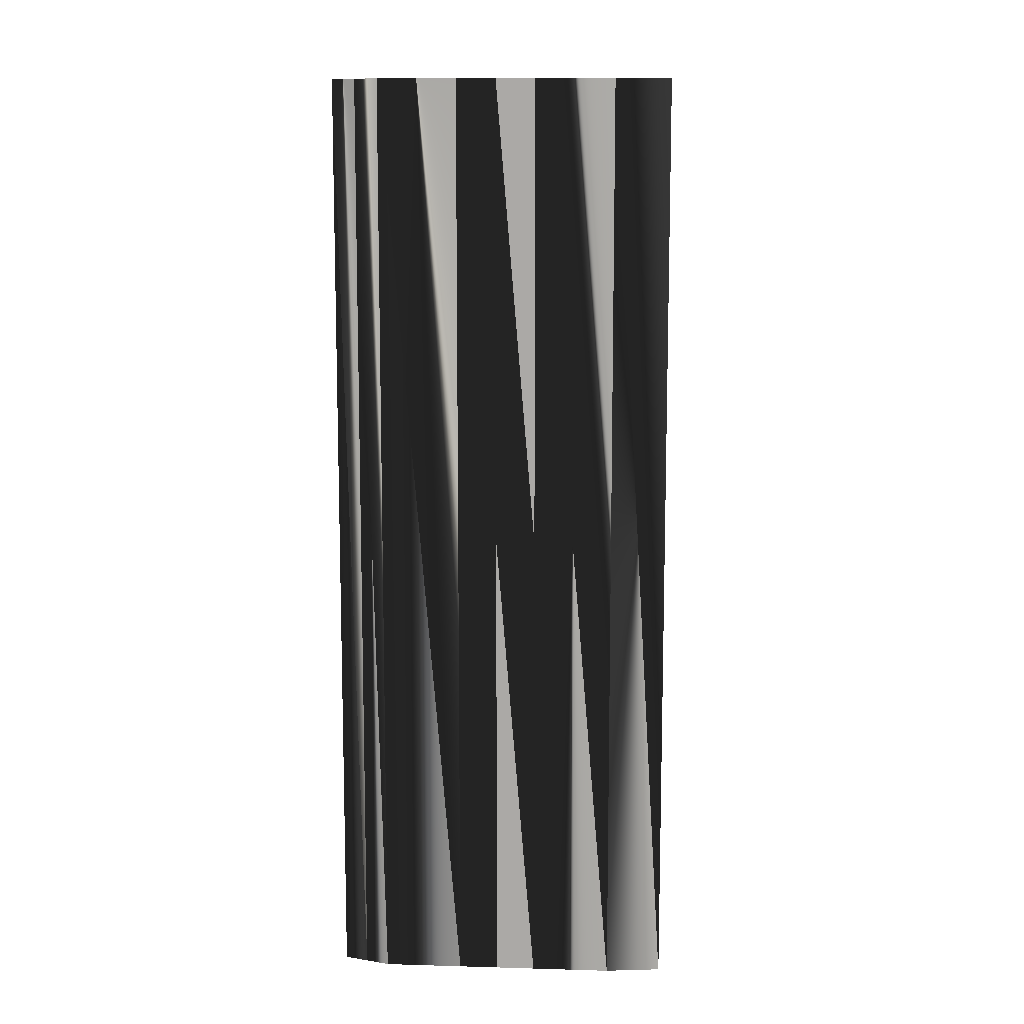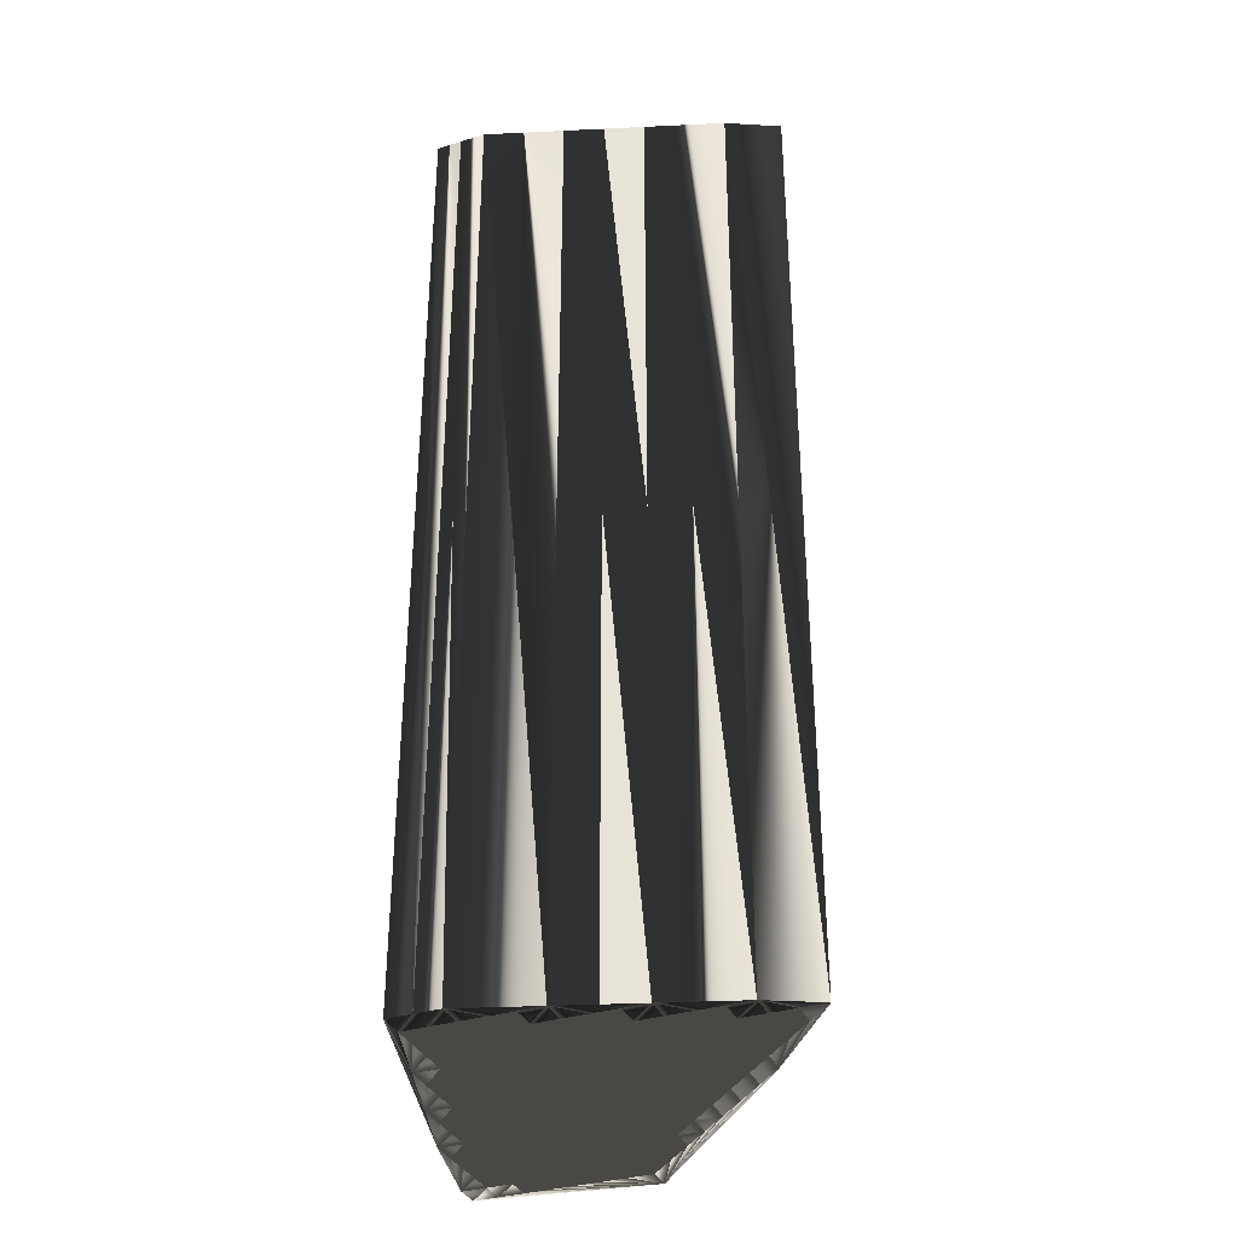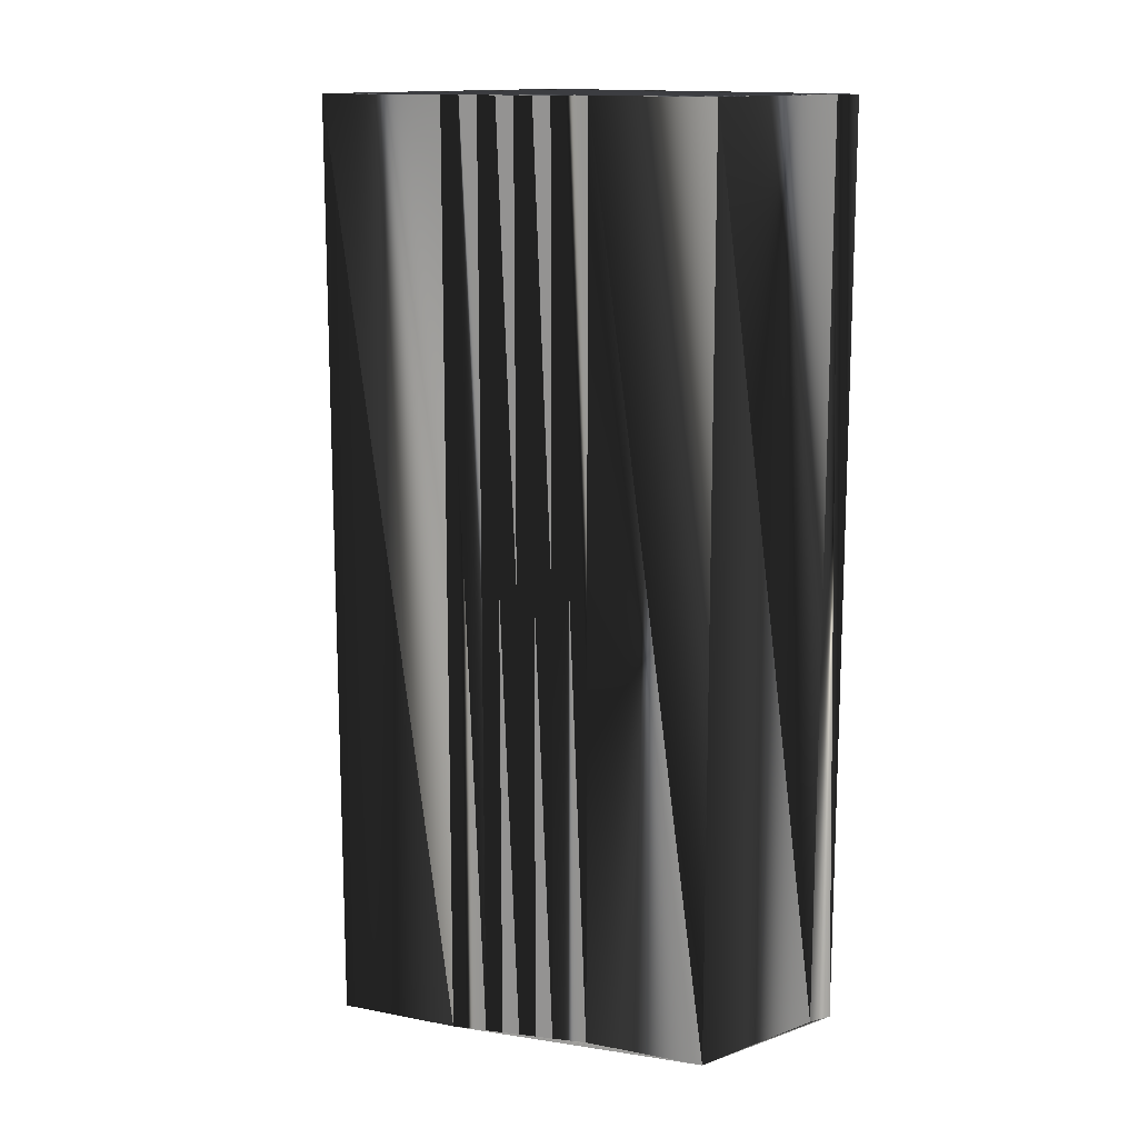
<metadata>
{"format":"obj","ext":"obj","renderer":"f3d","projection":"perspective","resolution":1024,"background":"white","views":[{"elev":10.7,"azim":-157.4,"up":"+Z"},{"elev":-34.6,"azim":-157.9,"up":"+Z"},{"elev":13.8,"azim":-29.9,"up":"+Z"}]}
</metadata>
<code>
v 461.9 59.26 0
v 462.7 58.46 0
v 462.7 59.26 0
v 463.5 57.66 0
v 463.5 58.46 0
v 463.5 59.26 0
v 463.5 60.06 0
v 464.3 56.06 0
v 464.3 56.86 0
v 464.3 57.66 0
v 464.3 58.46 0
v 464.3 59.26 0
v 464.3 60.06 0
v 465.1 55.26 0
v 465.1 56.06 0
v 465.1 56.86 0
v 465.1 57.66 0
v 465.1 58.46 0
v 465.1 59.26 0
v 465.1 60.06 0
v 465.9 54.46 0
v 465.9 55.26 0
v 465.9 56.06 0
v 465.9 56.86 0
v 465.9 57.66 0
v 465.9 58.46 0
v 465.9 59.26 0
v 465.9 60.06 0
v 465.9 60.86 0
v 466.7 53.66 0
v 466.7 54.46 0
v 466.7 55.26 0
v 466.7 56.06 0
v 466.7 56.86 0
v 466.7 57.66 0
v 466.7 58.46 0
v 466.7 59.26 0
v 466.7 60.06 0
v 466.7 60.86 0
v 467.5 52.86 0
v 467.5 53.66 0
v 467.5 54.46 0
v 467.5 55.26 0
v 467.5 56.06 0
v 467.5 56.86 0
v 467.5 57.66 0
v 467.5 58.46 0
v 467.5 59.26 0
v 467.5 60.06 0
v 467.5 60.86 0
v 468.3 52.06 0
v 468.3 52.86 0
v 468.3 53.66 0
v 468.3 54.46 0
v 468.3 55.26 0
v 468.3 56.06 0
v 468.3 56.86 0
v 468.3 57.66 0
v 468.3 58.46 0
v 468.3 59.26 0
v 468.3 60.06 0
v 468.3 60.86 0
v 468.3 61.66 0
v 469.1 51.26 0
v 469.1 52.06 0
v 469.1 52.86 0
v 469.1 53.66 0
v 469.1 54.46 0
v 469.1 55.26 0
v 469.1 56.06 0
v 469.1 56.86 0
v 469.1 57.66 0
v 469.1 58.46 0
v 469.1 59.26 0
v 469.1 60.06 0
v 469.1 60.86 0
v 469.1 61.66 0
v 469.9 49.66 0
v 469.9 50.46 0
v 469.9 51.26 0
v 469.9 52.06 0
v 469.9 52.86 0
v 469.9 53.66 0
v 469.9 54.46 0
v 469.9 55.26 0
v 469.9 56.06 0
v 469.9 56.86 0
v 469.9 57.66 0
v 469.9 58.46 0
v 469.9 59.26 0
v 469.9 60.06 0
v 469.9 60.86 0
v 469.9 61.66 0
v 470.7 50.46 0
v 470.7 51.26 0
v 470.7 52.06 0
v 470.7 52.86 0
v 470.7 53.66 0
v 470.7 54.46 0
v 470.7 55.26 0
v 470.7 56.06 0
v 470.7 56.86 0
v 470.7 57.66 0
v 470.7 58.46 0
v 470.7 59.26 0
v 470.7 60.06 0
v 470.7 60.86 0
v 470.7 61.66 0
v 470.7 62.46 0
v 471.5 50.46 0
v 471.5 51.26 0
v 471.5 52.06 0
v 471.5 52.86 0
v 471.5 53.66 0
v 471.5 54.46 0
v 471.5 55.26 0
v 471.5 56.06 0
v 471.5 56.86 0
v 471.5 57.66 0
v 471.5 58.46 0
v 471.5 59.26 0
v 471.5 60.06 0
v 471.5 60.86 0
v 471.5 61.66 0
v 471.5 62.46 0
v 472.3 50.46 0
v 472.3 51.26 0
v 472.3 52.06 0
v 472.3 52.86 0
v 472.3 53.66 0
v 472.3 54.46 0
v 472.3 55.26 0
v 472.3 56.06 0
v 472.3 56.86 0
v 472.3 57.66 0
v 472.3 58.46 0
v 472.3 59.26 0
v 472.3 60.06 0
v 472.3 60.86 0
v 472.3 61.66 0
v 472.3 62.46 0
v 473.1 50.46 0
v 473.1 51.26 0
v 473.1 52.06 0
v 473.1 52.86 0
v 473.1 53.66 0
v 473.1 54.46 0
v 473.1 55.26 0
v 473.1 56.06 0
v 473.1 56.86 0
v 473.1 57.66 0
v 473.1 58.46 0
v 473.1 59.26 0
v 473.9 50.46 0
v 473.9 51.26 0
v 473.9 52.06 0
v 473.9 52.86 0
v 473.9 53.66 0
v 473.9 54.46 0
v 473.9 55.26 0
v 473.9 56.06 0
v 473.9 56.86 0
v 474.7 50.46 0
v 474.7 51.26 0
v 474.7 52.06 0
v 474.7 52.86 0
v 474.7 53.66 0
v 474.7 54.46 0
v 475.5 50.46 0
v 475.5 51.26 0
v 461.9 59.26 30
v 462.7 58.46 30
v 462.7 59.26 30
v 463.5 57.66 30
v 463.5 58.46 30
v 463.5 59.26 30
v 463.5 60.06 30
v 464.3 56.06 30
v 464.3 56.86 30
v 464.3 57.66 30
v 464.3 58.46 30
v 464.3 59.26 30
v 464.3 60.06 30
v 465.1 55.26 30
v 465.1 56.06 30
v 465.1 56.86 30
v 465.1 57.66 30
v 465.1 58.46 30
v 465.1 59.26 30
v 465.1 60.06 30
v 465.9 54.46 30
v 465.9 55.26 30
v 465.9 56.06 30
v 465.9 56.86 30
v 465.9 57.66 30
v 465.9 58.46 30
v 465.9 59.26 30
v 465.9 60.06 30
v 465.9 60.86 30
v 466.7 53.66 30
v 466.7 54.46 30
v 466.7 55.26 30
v 466.7 56.06 30
v 466.7 56.86 30
v 466.7 57.66 30
v 466.7 58.46 30
v 466.7 59.26 30
v 466.7 60.06 30
v 466.7 60.86 30
v 467.5 52.86 30
v 467.5 53.66 30
v 467.5 54.46 30
v 467.5 55.26 30
v 467.5 56.06 30
v 467.5 56.86 30
v 467.5 57.66 30
v 467.5 58.46 30
v 467.5 59.26 30
v 467.5 60.06 30
v 467.5 60.86 30
v 468.3 52.06 30
v 468.3 52.86 30
v 468.3 53.66 30
v 468.3 54.46 30
v 468.3 55.26 30
v 468.3 56.06 30
v 468.3 56.86 30
v 468.3 57.66 30
v 468.3 58.46 30
v 468.3 59.26 30
v 468.3 60.06 30
v 468.3 60.86 30
v 468.3 61.66 30
v 469.1 51.26 30
v 469.1 52.06 30
v 469.1 52.86 30
v 469.1 53.66 30
v 469.1 54.46 30
v 469.1 55.26 30
v 469.1 56.06 30
v 469.1 56.86 30
v 469.1 57.66 30
v 469.1 58.46 30
v 469.1 59.26 30
v 469.1 60.06 30
v 469.1 60.86 30
v 469.1 61.66 30
v 469.9 49.66 30
v 469.9 50.46 30
v 469.9 51.26 30
v 469.9 52.06 30
v 469.9 52.86 30
v 469.9 53.66 30
v 469.9 54.46 30
v 469.9 55.26 30
v 469.9 56.06 30
v 469.9 56.86 30
v 469.9 57.66 30
v 469.9 58.46 30
v 469.9 59.26 30
v 469.9 60.06 30
v 469.9 60.86 30
v 469.9 61.66 30
v 470.7 50.46 30
v 470.7 51.26 30
v 470.7 52.06 30
v 470.7 52.86 30
v 470.7 53.66 30
v 470.7 54.46 30
v 470.7 55.26 30
v 470.7 56.06 30
v 470.7 56.86 30
v 470.7 57.66 30
v 470.7 58.46 30
v 470.7 59.26 30
v 470.7 60.06 30
v 470.7 60.86 30
v 470.7 61.66 30
v 470.7 62.46 30
v 471.5 50.46 30
v 471.5 51.26 30
v 471.5 52.06 30
v 471.5 52.86 30
v 471.5 53.66 30
v 471.5 54.46 30
v 471.5 55.26 30
v 471.5 56.06 30
v 471.5 56.86 30
v 471.5 57.66 30
v 471.5 58.46 30
v 471.5 59.26 30
v 471.5 60.06 30
v 471.5 60.86 30
v 471.5 61.66 30
v 471.5 62.46 30
v 472.3 50.46 30
v 472.3 51.26 30
v 472.3 52.06 30
v 472.3 52.86 30
v 472.3 53.66 30
v 472.3 54.46 30
v 472.3 55.26 30
v 472.3 56.06 30
v 472.3 56.86 30
v 472.3 57.66 30
v 472.3 58.46 30
v 472.3 59.26 30
v 472.3 60.06 30
v 472.3 60.86 30
v 472.3 61.66 30
v 472.3 62.46 30
v 473.1 50.46 30
v 473.1 51.26 30
v 473.1 52.06 30
v 473.1 52.86 30
v 473.1 53.66 30
v 473.1 54.46 30
v 473.1 55.26 30
v 473.1 56.06 30
v 473.1 56.86 30
v 473.1 57.66 30
v 473.1 58.46 30
v 473.1 59.26 30
v 473.9 50.46 30
v 473.9 51.26 30
v 473.9 52.06 30
v 473.9 52.86 30
v 473.9 53.66 30
v 473.9 54.46 30
v 473.9 55.26 30
v 473.9 56.06 30
v 473.9 56.86 30
v 474.7 50.46 30
v 474.7 51.26 30
v 474.7 52.06 30
v 474.7 52.86 30
v 474.7 53.66 30
v 474.7 54.46 30
v 475.5 50.46 30
v 475.5 51.26 30
f 31 22 21
f 81 96 82
f 21 22 14
f 8 78 14
f 35 26 25
f 28 37 38
f 91 106 92
f 78 30 21
f 105 106 91
f 43 54 55
f 45 56 57
f 145 146 130
f 53 54 42
f 165 164 170
f 117 118 102
f 94 79 78
f 78 51 40
f 78 21 14
f 65 81 66
f 78 40 30
f 79 64 78
f 78 64 51
f 82 83 67
f 80 65 64
f 83 82 97
f 24 23 33
f 82 67 66
f 52 53 41
f 22 23 15
f 12 6 11
f 40 52 41
f 30 31 21
f 12 13 7
f 15 16 9
f 27 20 19
f 12 11 18
f 13 19 20
f 18 17 25
f 63 77 109
f 73 74 60
f 57 70 71
f 61 50 49
f 106 122 107
f 60 74 61
f 48 60 49
f 70 57 56
f 119 103 118
f 116 100 115
f 72 88 73
f 114 129 130
f 100 85 99
f 63 62 76
f 90 75 74
f 109 77 93
f 118 133 134
f 126 110 78
f 124 123 139
f 114 130 115
f 101 116 117
f 146 131 130
f 119 135 120
f 165 166 157
f 131 115 130
f 153 139 138
f 97 112 113
f 113 114 98
f 95 81 80
f 136 151 152
f 122 137 138
f 113 128 129
f 82 96 97
f 142 143 127
f 144 156 145
f 129 144 145
f 165 157 156
f 40 41 30
f 30 41 31
f 41 42 31
f 14 22 15
f 31 32 22
f 34 33 44
f 31 42 32
f 33 43 44
f 41 53 42
f 42 54 43
f 32 42 43
f 56 55 69
f 64 65 51
f 51 52 40
f 51 65 52
f 53 66 67
f 52 66 53
f 54 67 68
f 80 81 65
f 65 66 52
f 94 80 79
f 79 80 64
f 84 98 99
f 99 114 115
f 67 83 68
f 68 83 84
f 85 69 84
f 98 83 97
f 53 67 54
f 54 68 55
f 55 68 69
f 69 68 84
f 43 55 44
f 36 46 47
f 44 55 56
f 101 102 87
f 56 69 70
f 70 69 85
f 72 59 58
f 71 70 86
f 71 72 58
f 47 58 59
f 72 87 88
f 90 104 105
f 33 23 32
f 45 44 56
f 34 44 45
f 47 46 58
f 24 25 17
f 7 6 12
f 34 35 25
f 23 16 15
f 24 16 23
f 23 22 32
f 34 24 33
f 33 32 43
f 14 15 8
f 8 15 9
f 11 17 18
f 8 9 4
f 1 3 7
f 4 9 10
f 10 9 16
f 5 10 11
f 11 10 17
f 10 16 17
f 17 16 24
f 24 34 25
f 26 36 27
f 27 19 26
f 26 18 25
f 6 5 11
f 27 36 37
f 60 48 59
f 8 4 2
f 3 5 6
f 2 4 5
f 5 4 10
f 8 2 1
f 7 3 6
f 1 2 3
f 3 2 5
f 12 19 13
f 37 28 27
f 28 38 29
f 29 39 63
f 7 13 29
f 29 13 20
f 29 38 39
f 39 38 49
f 12 18 19
f 19 18 26
f 29 20 28
f 28 20 27
f 61 62 50
f 48 38 37
f 75 76 62
f 73 60 59
f 63 39 50
f 50 39 49
f 61 75 62
f 62 63 50
f 75 91 76
f 76 92 77
f 63 76 77
f 123 124 108
f 73 88 89
f 74 75 61
f 92 76 91
f 102 103 88
f 61 49 60
f 47 48 37
f 104 90 89
f 89 74 73
f 37 36 47
f 46 36 35
f 47 59 48
f 48 49 38
f 34 45 35
f 35 36 26
f 35 45 46
f 46 45 57
f 46 57 58
f 58 57 71
f 71 87 72
f 72 73 59
f 71 86 87
f 87 86 101
f 88 87 102
f 148 149 133
f 102 101 117
f 115 100 99
f 135 134 150
f 103 119 104
f 89 88 103
f 90 105 91
f 136 135 151
f 119 120 104
f 91 75 90
f 90 74 89
f 102 118 103
f 103 104 89
f 104 120 105
f 123 122 138
f 105 120 121
f 106 107 92
f 77 92 93
f 93 92 107
f 106 105 121
f 107 108 93
f 109 93 108
f 139 140 124
f 123 108 107
f 122 106 121
f 121 120 136
f 123 107 122
f 137 121 136
f 140 125 124
f 124 109 108
f 168 161 160
f 121 137 122
f 109 124 125
f 125 140 141
f 153 140 139
f 137 152 153
f 138 139 123
f 141 140 153
f 168 167 170
f 136 152 137
f 137 153 138
f 151 135 150
f 160 149 148
f 118 117 133
f 148 159 160
f 141 153 162
f 162 153 152
f 136 120 135
f 134 119 118
f 150 162 151
f 151 162 152
f 117 132 133
f 133 132 148
f 135 119 134
f 134 133 149
f 161 150 149
f 149 150 134
f 162 150 161
f 157 166 158
f 161 149 160
f 159 148 147
f 141 162 168
f 168 162 161
f 165 170 166
f 166 167 158
f 166 170 167
f 167 168 159
f 129 128 144
f 146 157 158
f 145 157 146
f 132 147 148
f 146 158 147
f 147 158 159
f 158 167 159
f 159 168 160
f 100 86 85
f 98 84 83
f 115 131 116
f 116 132 117
f 86 70 85
f 85 84 99
f 116 101 100
f 100 101 86
f 97 113 98
f 98 114 99
f 114 113 129
f 131 146 147
f 113 112 128
f 129 145 130
f 147 132 131
f 131 132 116
f 95 110 111
f 128 127 143
f 112 111 127
f 128 143 144
f 95 96 81
f 81 82 66
f 95 111 96
f 96 112 97
f 78 110 94
f 94 95 80
f 126 111 110
f 110 95 94
f 126 127 111
f 111 112 96
f 128 112 127
f 127 126 142
f 78 154 142
f 142 126 78
f 164 165 156
f 154 143 142
f 143 155 144
f 145 156 157
f 144 155 156
f 156 155 164
f 164 155 163
f 163 154 78
f 164 163 169
f 163 155 154
f 154 155 143
f 170 164 169
f 169 163 78
f 192 201 191
f 266 251 252
f 192 191 184
f 248 178 184
f 196 205 195
f 207 198 208
f 276 261 262
f 200 248 191
f 276 275 261
f 224 213 225
f 226 215 227
f 316 315 300
f 224 223 212
f 334 335 340
f 288 287 272
f 249 264 248
f 221 248 210
f 191 248 184
f 251 235 236
f 210 248 200
f 234 249 248
f 234 248 221
f 253 252 237
f 235 250 234
f 252 253 267
f 193 194 203
f 237 252 236
f 223 222 211
f 193 192 185
f 176 182 181
f 222 210 211
f 201 200 191
f 183 182 177
f 186 185 179
f 190 197 189
f 181 182 188
f 189 183 190
f 187 188 195
f 247 233 279
f 244 243 230
f 240 227 241
f 220 231 219
f 292 276 277
f 244 230 231
f 230 218 219
f 227 240 226
f 273 289 288
f 270 286 285
f 258 242 243
f 299 284 300
f 255 270 269
f 232 233 246
f 245 260 244
f 247 279 263
f 303 288 304
f 280 296 248
f 293 294 309
f 300 284 285
f 286 271 287
f 301 316 300
f 305 289 290
f 336 335 327
f 285 301 300
f 309 323 308
f 282 267 283
f 284 283 268
f 251 265 250
f 321 306 322
f 307 292 308
f 298 283 299
f 266 252 267
f 313 312 297
f 326 314 315
f 314 299 315
f 327 335 326
f 211 210 200
f 211 200 201
f 212 211 201
f 192 184 185
f 202 201 192
f 203 204 214
f 212 201 202
f 213 203 214
f 223 211 212
f 224 212 213
f 212 202 213
f 225 226 239
f 235 234 221
f 222 221 210
f 235 221 222
f 236 223 237
f 236 222 223
f 237 224 238
f 251 250 235
f 236 235 222
f 250 264 249
f 250 249 234
f 268 254 269
f 284 269 285
f 253 237 238
f 253 238 254
f 239 255 254
f 253 268 267
f 237 223 224
f 238 224 225
f 238 225 239
f 238 239 254
f 225 213 214
f 216 206 217
f 225 214 226
f 272 271 257
f 239 226 240
f 239 240 255
f 229 242 228
f 240 241 256
f 242 241 228
f 228 217 229
f 257 242 258
f 274 260 275
f 193 203 202
f 214 215 226
f 214 204 215
f 216 217 228
f 195 194 187
f 176 177 182
f 205 204 195
f 186 193 185
f 186 194 193
f 192 193 202
f 194 204 203
f 202 203 213
f 185 184 178
f 185 178 179
f 187 181 188
f 179 178 174
f 173 171 177
f 179 174 180
f 179 180 186
f 180 175 181
f 180 181 187
f 186 180 187
f 186 187 194
f 204 194 195
f 206 196 197
f 189 197 196
f 188 196 195
f 175 176 181
f 206 197 207
f 218 230 229
f 174 178 172
f 175 173 176
f 174 172 175
f 174 175 180
f 172 178 171
f 173 177 176
f 172 171 173
f 172 173 175
f 189 182 183
f 198 207 197
f 208 198 199
f 209 199 233
f 183 177 199
f 183 199 190
f 208 199 209
f 208 209 219
f 188 182 189
f 188 189 196
f 190 199 198
f 190 198 197
f 232 231 220
f 208 218 207
f 246 245 232
f 230 243 229
f 209 233 220
f 209 220 219
f 245 231 232
f 233 232 220
f 261 245 246
f 262 246 247
f 246 233 247
f 294 293 278
f 258 243 259
f 245 244 231
f 246 262 261
f 273 272 258
f 219 231 230
f 218 217 207
f 260 274 259
f 244 259 243
f 206 207 217
f 206 216 205
f 229 217 218
f 219 218 208
f 215 204 205
f 206 205 196
f 215 205 216
f 215 216 227
f 227 216 228
f 227 228 241
f 257 241 242
f 243 242 229
f 256 241 257
f 256 257 271
f 257 258 272
f 319 318 303
f 271 272 287
f 270 285 269
f 304 305 320
f 289 273 274
f 258 259 273
f 275 260 261
f 305 306 321
f 290 289 274
f 245 261 260
f 244 260 259
f 288 272 273
f 274 273 259
f 290 274 275
f 292 293 308
f 290 275 291
f 277 276 262
f 262 247 263
f 262 263 277
f 275 276 291
f 278 277 263
f 263 279 278
f 310 309 294
f 278 293 277
f 276 292 291
f 290 291 306
f 277 293 292
f 291 307 306
f 295 310 294
f 279 294 278
f 331 338 330
f 307 291 292
f 294 279 295
f 310 295 311
f 310 323 309
f 322 307 323
f 309 308 293
f 310 311 323
f 337 338 340
f 322 306 307
f 323 307 308
f 305 321 320
f 319 330 318
f 287 288 303
f 329 318 330
f 323 311 332
f 323 332 322
f 290 306 305
f 289 304 288
f 332 320 321
f 332 321 322
f 302 287 303
f 302 303 318
f 289 305 304
f 303 304 319
f 320 331 319
f 320 319 304
f 320 332 331
f 336 327 328
f 319 331 330
f 318 329 317
f 332 311 338
f 332 338 331
f 340 335 336
f 337 336 328
f 340 336 337
f 338 337 329
f 298 299 314
f 327 316 328
f 327 315 316
f 317 302 318
f 328 316 317
f 328 317 329
f 337 328 329
f 338 329 330
f 256 270 255
f 254 268 253
f 301 285 286
f 302 286 287
f 240 256 255
f 254 255 269
f 271 286 270
f 271 270 256
f 283 267 268
f 284 268 269
f 283 284 299
f 316 301 317
f 282 283 298
f 315 299 300
f 302 317 301
f 302 301 286
f 280 265 281
f 297 298 313
f 281 282 297
f 313 298 314
f 266 265 251
f 252 251 236
f 281 265 266
f 282 266 267
f 280 248 264
f 265 264 250
f 281 296 280
f 265 280 264
f 297 296 281
f 282 281 266
f 282 298 297
f 296 297 312
f 324 248 312
f 296 312 248
f 335 334 326
f 313 324 312
f 325 313 314
f 326 315 327
f 325 314 326
f 325 326 334
f 325 334 333
f 324 333 248
f 333 334 339
f 325 333 324
f 325 324 313
f 334 340 339
f 333 339 248
f 1 171 8
f 8 178 171
f 8 178 14
f 14 184 178
f 14 184 21
f 21 191 184
f 21 191 30
f 30 200 191
f 30 200 40
f 40 210 200
f 40 210 78
f 78 248 210
f 78 248 163
f 163 333 248
f 163 333 169
f 169 339 333
f 169 339 170
f 170 340 339
f 170 340 168
f 168 338 340
f 168 338 162
f 162 332 338
f 162 332 153
f 153 323 332
f 153 323 141
f 141 311 323
f 141 311 125
f 125 295 311
f 125 295 109
f 109 279 295
f 109 279 63
f 63 233 279
f 63 233 29
f 29 199 233
f 29 199 7
f 7 177 199
f 7 177 1
f 1 171 177

</code>
